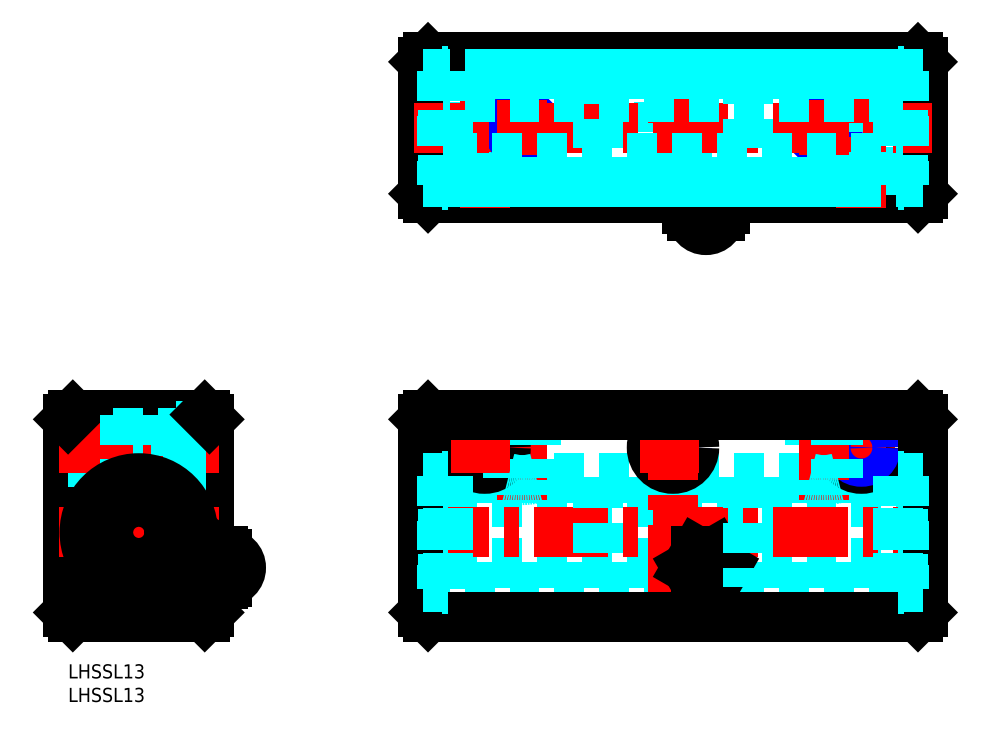
<metadata>
{"format":"dxf","ext":"dxf","renderer":"ezdxf+matplotlib","layout":"modelspace","background":"white","min_lineweight":24,"dpi":150}
</metadata>
<code>
0
SECTION
2
ENTITIES
0
INSERT
8
MSM_CONTINUOUS
2
*U13
10
0
20
0
30
0
0
INSERT
8
MSM_CONTINUOUS
2
*U14
10
0
20
0
30
0
0
LINE
8
MSM_CONTINUOUS
10
30
20
52
30
0
11
30
21
11
31
0
0
LINE
8
MSM_CONTINUOUS
10
7.1e-15
20
52
30
0
11
7.1e-15
21
11
31
0
0
LINE
8
MSM_CENTER
10
15
20
55
30
0
11
15
21
8
31
0
0
LINE
8
MSM_CONTINUOUS
10
1
20
10
30
0
11
29
21
10
31
0
0
LINE
8
MSM_CONTINUOUS
10
7.1e-15
20
11
30
0
11
1
21
10
31
0
0
LINE
8
MSM_CONTINUOUS
10
30
20
11
30
0
11
29
21
10
31
0
0
LINE
8
MSM_CONTINUOUS
10
1
20
53
30
0
11
29
21
53
31
0
0
LINE
8
MSM_DASHED
10
7.1e-15
20
49
30
0
11
23
21
49
31
0
0
LINE
8
MSM_DASHED
10
7.1e-15
20
48.5
30
0
11
23
21
48.5
31
0
0
LINE
8
MSM_DASHED
10
7.1e-15
20
43.5
30
0
11
23
21
43.5
31
0
0
LINE
8
MSM_DASHED
10
7.1e-15
20
43
30
0
11
23
21
43
31
0
0
LINE
8
MSM_CENTER
10
-2
20
46
30
0
11
32
21
46
31
0
0
LINE
8
MSM_CENTER
10
-2
20
28
30
0
11
32
21
28
31
0
0
LINE
8
MSM_CONTINUOUS
10
1
20
53
30
0
11
7.1e-15
21
52
31
0
0
LINE
8
MSM_DASHED
10
23
20
50.5
30
0
11
23
21
41.5
31
0
0
LINE
8
MSM_DASHED
10
12
20
53
30
0
11
12
21
39.1
31
0
0
LINE
8
MSM_DASHED
10
18
20
53
30
0
11
18
21
39.1
31
0
0
LINE
8
MSM_DASHED
10
12.5
20
53
30
0
11
12.5
21
39.22
31
0
0
LINE
8
MSM_DASHED
10
17.5
20
53
30
0
11
17.5
21
39.22
31
0
0
LINE
8
MSM_DASHED
10
23
20
41.5
30
0
11
30
21
41.5
31
0
0
LINE
8
MSM_CONTINUOUS
10
30
20
31.5
30
0
11
30
21
31.5
31
0
0
LINE
8
MSM_DASHED
10
23
20
50.5
30
0
11
30
21
50.5
31
0
0
LINE
8
MSM_CONTINUOUS
10
29
20
53
30
0
11
30
21
52
31
0
0
LINE
8
MSM_DASHED
10
176.2
20
16.5
30
0
11
80.55
21
16.5
31
0
0
LINE
8
MSM_DASHED
10
176.2
20
39.5
30
0
11
80.55
21
39.5
31
0
0
LINE
8
MSM_DASHED
10
80.55
20
21.5
30
0
11
176.2
21
21.5
31
0
0
LINE
8
MSM_DASHED
10
80.55
20
34.5
30
0
11
176.2
21
34.5
31
0
0
LINE
8
MSM_DASHED
10
132.9
20
105.9
30
0
11
132.9
21
98.88
31
0
0
LINE
8
MSM_DASHED
10
123.9
20
105.9
30
0
11
123.9
21
98.88
31
0
0
LINE
8
MSM_DASHED
10
132.9
20
105.9
30
0
11
123.9
21
105.9
31
0
0
LINE
8
MSM_DASHED
10
131.4
20
128.9
30
0
11
131.4
21
105.9
31
0
0
LINE
8
MSM_DASHED
10
130.9
20
128.9
30
0
11
130.9
21
105.9
31
0
0
LINE
8
MSM_DASHED
10
125.9
20
128.9
30
0
11
125.9
21
105.9
31
0
0
LINE
8
MSM_DASHED
10
125.4
20
128.9
30
0
11
125.4
21
105.9
31
0
0
LINE
8
MSM_CENTER
10
128.4
20
130.9
30
0
11
128.4
21
96.88
31
0
0
CIRCLE
8
MSM_CONTINUOUS
10
128.4
20
46
30
0
40
2.5
0
CIRCLE
8
MSM_NARROW
10
128.4
20
46
30
0
40
3
0
CIRCLE
8
MSM_CONTINUOUS
10
128.4
20
46
30
0
40
4.5
0
LINE
8
MSM_CENTER
10
121.3
20
46
30
0
11
133.9
21
46
31
0
0
LINE
8
MSM_CENTER
10
128.4
20
55
30
0
11
128.4
21
8
31
0
0
LINE
8
MSM_CONTINUOUS
10
75.4
20
99.88
30
0
11
76.4
21
98.88
31
0
0
LINE
8
MSM_CONTINUOUS
10
75.4
20
127.9
30
0
11
75.4
21
99.88
31
0
0
LINE
8
MSM_CONTINUOUS
10
181.4
20
99.88
30
0
11
181.4
21
127.9
31
0
0
LINE
8
MSM_CONTINUOUS
10
180.4
20
98.88
30
0
11
181.4
21
99.88
31
0
0
LINE
8
MSM_CONTINUOUS
10
76.4
20
98.88
30
0
11
180.4
21
98.88
31
0
0
LINE
8
MSM_CENTER
10
162.9
20
46
30
0
11
175.5
21
46
31
0
0
CIRCLE
8
MSM_CONTINUOUS
10
168.4
20
46
30
0
40
4.5
0
CIRCLE
8
MSM_CONTINUOUS
10
168.4
20
46
30
0
40
2.5
0
LINE
8
MSM_CENTER
10
168.4
20
51.77
30
0
11
168.4
21
40.07
31
0
0
CIRCLE
8
MSM_NARROW
10
168.4
20
46
30
0
40
3
0
LINE
8
MSM_DASHED
10
157.4
20
53
30
0
11
157.4
21
39.5
31
0
0
LINE
8
MSM_DASHED
10
157.9
20
53
30
0
11
157.9
21
39.5
31
0
0
LINE
8
MSM_CENTER
10
160.4
20
55
30
0
11
160.4
21
34.97
31
0
0
LINE
8
MSM_DASHED
10
163.4
20
53
30
0
11
163.4
21
39.5
31
0
0
LINE
8
MSM_DASHED
10
162.9
20
53
30
0
11
162.9
21
39.5
31
0
0
CIRCLE
8
MSM_CONTINUOUS
10
160.4
20
113.9
30
0
40
2.5
0
CIRCLE
8
MSM_NARROW
10
160.4
20
113.9
30
0
40
3
0
LINE
8
MSM_DASHED
10
163.9
20
105.9
30
0
11
163.9
21
98.88
31
0
0
LINE
8
MSM_DASHED
10
172.9
20
105.9
30
0
11
172.9
21
98.88
31
0
0
LINE
8
MSM_DASHED
10
163.9
20
105.9
30
0
11
172.9
21
105.9
31
0
0
LINE
8
MSM_DASHED
10
165.4
20
128.9
30
0
11
165.4
21
105.9
31
0
0
LINE
8
MSM_DASHED
10
165.9
20
128.9
30
0
11
165.9
21
105.9
31
0
0
LINE
8
MSM_DASHED
10
170.9
20
128.9
30
0
11
170.9
21
105.9
31
0
0
LINE
8
MSM_DASHED
10
171.4
20
128.9
30
0
11
171.4
21
105.9
31
0
0
LINE
8
MSM_CENTER
10
168.4
20
130.9
30
0
11
168.4
21
96.88
31
0
0
LINE
8
MSM_CENTER
10
160.4
20
119.7
30
0
11
160.4
21
108
31
0
0
LINE
8
MSM_DASHED
10
92.9
20
105.9
30
0
11
92.9
21
98.88
31
0
0
LINE
8
MSM_DASHED
10
83.9
20
105.9
30
0
11
83.9
21
98.88
31
0
0
LINE
8
MSM_DASHED
10
92.9
20
105.9
30
0
11
83.9
21
105.9
31
0
0
LINE
8
MSM_DASHED
10
91.4
20
128.9
30
0
11
91.4
21
105.9
31
0
0
LINE
8
MSM_DASHED
10
90.9
20
128.9
30
0
11
90.9
21
105.9
31
0
0
LINE
8
MSM_DASHED
10
85.9
20
128.9
30
0
11
85.9
21
105.9
31
0
0
LINE
8
MSM_DASHED
10
85.4
20
128.9
30
0
11
85.4
21
105.9
31
0
0
LINE
8
MSM_CENTER
10
88.4
20
130.9
30
0
11
88.4
21
96.88
31
0
0
CIRCLE
8
MSM_CONTINUOUS
10
96.4
20
113.9
30
0
40
2.5
0
CIRCLE
8
MSM_NARROW
10
96.4
20
113.9
30
0
40
3
0
LINE
8
MSM_CENTER
10
96.4
20
119.7
30
0
11
96.4
21
108
31
0
0
LINE
8
MSM_CENTER
10
73.4
20
113.9
30
0
11
183.4
21
113.9
31
0
0
LINE
8
MSM_CONTINUOUS
10
180.4
20
53
30
0
11
181.4
21
52
31
0
0
LINE
8
MSM_CONTINUOUS
10
76.4
20
53
30
0
11
75.4
21
52
31
0
0
CIRCLE
8
MSM_CONTINUOUS
10
88.4
20
46
30
0
40
2.5
0
LINE
8
MSM_CENTER
10
96.4
20
55
30
0
11
96.4
21
34.97
31
0
0
LINE
8
MSM_CENTER
10
88.4
20
51.77
30
0
11
88.4
21
40.07
31
0
0
CIRCLE
8
MSM_NARROW
10
88.4
20
46
30
0
40
3
0
LINE
8
MSM_DASHED
10
98.9
20
53
30
0
11
98.9
21
39.5
31
0
0
LINE
8
MSM_DASHED
10
99.4
20
53
30
0
11
99.4
21
39.5
31
0
0
CIRCLE
8
MSM_CONTINUOUS
10
88.4
20
46
30
0
40
4.5
0
LINE
8
MSM_DASHED
10
93.9
20
53
30
0
11
93.9
21
39.5
31
0
0
LINE
8
MSM_DASHED
10
93.4
20
53
30
0
11
93.4
21
39.5
31
0
0
LINE
8
MSM_CENTER
10
73.4
20
28
30
0
11
183.4
21
28
31
0
0
LINE
8
MSM_CENTER
10
81.3
20
46
30
0
11
93.9
21
46
31
0
0
LINE
8
MSM_CONTINUOUS
10
76.4
20
53
30
0
11
180.4
21
53
31
0
0
LINE
8
MSM_CONTINUOUS
10
181.4
20
11
30
0
11
180.4
21
10
31
0
0
LINE
8
MSM_CONTINUOUS
10
76.4
20
10
30
0
11
75.4
21
11
31
0
0
LINE
8
MSM_CONTINUOUS
10
76.4
20
10
30
0
11
180.4
21
10
31
0
0
LINE
8
MSM_CONTINUOUS
10
75.4
20
52
30
0
11
75.4
21
11
31
0
0
LINE
8
MSM_CONTINUOUS
10
181.4
20
52
30
0
11
181.4
21
11
31
0
0
LINE
8
MSM_CONTINUOUS
10
76.4
20
128.9
30
0
11
75.4
21
127.9
31
0
0
LINE
8
MSM_CONTINUOUS
10
180.4
20
128.9
30
0
11
76.4
21
128.9
31
0
0
LINE
8
MSM_CONTINUOUS
10
181.4
20
127.9
30
0
11
180.4
21
128.9
31
0
0
LINE
8
MSM_CENTER
10
38.7
20
20.5
30
0
11
23.5
21
20.5
31
0
0
LINE
8
MSM_CENTER
10
135.4
20
92.18
30
0
11
135.4
21
103.4
31
0
0
ARC
8
MSM_CONTINUOUS
10
33.7
20
20.5
30
0
40
3
50
270
51
90
0
ARC
8
MSM_CONTINUOUS
10
34.1
20
18.75
30
0
40
3.099
50
145.6
51
214.4
0
ARC
8
MSM_CONTINUOUS
10
29.7
20
18.75
30
0
40
3.1
50
325.6
51
34.37
0
LINE
8
MSM_CONTINUOUS
10
33.3
20
17.5
30
0
11
33.3
21
23.5
31
0
0
LINE
8
MSM_CONTINUOUS
10
33.7
20
17.5
30
0
11
33.3
21
17.5
31
0
0
LINE
8
MSM_CONTINUOUS
10
31
20
17
30
0
11
30
21
18
31
0
0
LINE
8
MSM_CONTINUOUS
10
33.3
20
17.5
30
0
11
32.8
21
17
31
0
0
LINE
8
MSM_CONTINUOUS
10
31
20
17
30
0
11
32.8
21
17
31
0
0
LINE
8
MSM_CONTINUOUS
10
33.3
20
23.5
30
0
11
33.7
21
23.5
31
0
0
LINE
8
MSM_CONTINUOUS
10
30
20
23
30
0
11
31
21
24
31
0
0
LINE
8
MSM_CONTINUOUS
10
32.8
20
24
30
0
11
33.3
21
23.5
31
0
0
LINE
8
MSM_CONTINUOUS
10
32.8
20
24
30
0
11
31
21
24
31
0
0
ARC
8
MSM_CONTINUOUS
10
29.7
20
22.25
30
0
40
3.1
50
325.6
51
34.37
0
LINE
8
MSM_CONTINUOUS
10
32.26
20
20.5
30
0
11
31.54
21
20.5
31
0
0
ARC
8
MSM_CONTINUOUS
10
34.1
20
22.25
30
0
40
3.1
50
145.6
51
214.4
0
CIRCLE
8
MSM_CONTINUOUS
10
19.8
20
19.28
30
0
40
1
0
LINE
8
MSM_CONTINUOUS
10
17.79
20
18.68
30
0
11
17.82
21
18.56
31
0
0
ARC
8
MSM_CONTINUOUS
10
15
20
27.32
30
0
40
10.02
50
327.3
51
212.7
0
ARC
8
MSM_CONTINUOUS
10
21.67
20
23.05
30
0
40
2.1
50
243.6
51
327.3
0
ARC
8
MSM_CONTINUOUS
10
19.8
20
19.28
30
0
40
2.1
50
63.56
51
196.7
0
LINE
8
MSM_CONTINUOUS
10
12.18
20
18.56
30
0
11
12.21
21
18.68
31
0
0
CIRCLE
8
MSM_CONTINUOUS
10
10.2
20
19.28
30
0
40
1
0
ARC
8
MSM_CONTINUOUS
10
19.74
20
19.14
30
0
40
2
50
196.7
51
250.8
0
ARC
8
MSM_CONTINUOUS
10
10.26
20
19.14
30
0
40
2
50
289.2
51
343.3
0
ARC
8
MSM_CONTINUOUS
10
8.33
20
23.05
30
0
40
2.1
50
212.7
51
296.4
0
ARC
8
MSM_CONTINUOUS
10
10.2
20
19.28
30
0
40
2.1
50
343.3
51
116.4
0
CIRCLE
8
MSM_CONTINUOUS
10
15
20
28
30
0
40
6.5
0
CIRCLE
8
MSM_CONTINUOUS
10
15
20
28
30
0
40
11.5
0
LINE
8
MSM_DASHED
10
79.55
20
17.14
30
0
11
80.55
21
17.14
31
0
0
LINE
8
MSM_DASHED
10
79.55
20
17.14
30
0
11
79.55
21
40.05
31
0
0
LINE
8
MSM_DASHED
10
80.55
20
21.38
30
0
11
79.55
21
21.38
31
0
0
LINE
8
MSM_DASHED
10
79.55
20
18.28
30
0
11
80.55
21
18.28
31
0
0
LINE
8
MSM_DASHED
10
80.55
20
20.28
30
0
11
79.55
21
20.28
31
0
0
LINE
8
MSM_DASHED
10
80.55
20
37.35
30
0
11
79.55
21
37.35
31
0
0
LINE
8
MSM_DASHED
10
80.55
20
17.37
30
0
11
80.55
21
40.05
31
0
0
LINE
8
MSM_DASHED
10
80.55
20
40.05
30
0
11
79.55
21
40.05
31
0
0
LINE
8
MSM_DASHED
10
75.4
20
16.5
30
0
11
79.4
21
16.5
31
0
0
LINE
8
MSM_DASHED
10
79.4
20
39.5
30
0
11
75.4
21
39.5
31
0
0
LINE
8
MSM_DASHED
10
79.4
20
15.95
30
0
11
80.55
21
15.95
31
0
0
LINE
8
MSM_DASHED
10
80.55
20
40.05
30
0
11
79.4
21
40.05
31
0
0
LINE
8
MSM_DASHED
10
80.55
20
40.05
30
0
11
80.55
21
15.95
31
0
0
LINE
8
MSM_DASHED
10
79.4
20
40.05
30
0
11
79.4
21
15.95
31
0
0
LINE
8
MSM_DASHED
10
177.2
20
17.14
30
0
11
176.2
21
17.14
31
0
0
LINE
8
MSM_DASHED
10
177.2
20
17.14
30
0
11
177.2
21
40.05
31
0
0
LINE
8
MSM_DASHED
10
176.2
20
21.38
30
0
11
177.2
21
21.38
31
0
0
LINE
8
MSM_DASHED
10
177.2
20
18.28
30
0
11
176.2
21
18.28
31
0
0
LINE
8
MSM_DASHED
10
176.2
20
20.28
30
0
11
177.2
21
20.28
31
0
0
LINE
8
MSM_DASHED
10
176.2
20
37.35
30
0
11
177.2
21
37.35
31
0
0
LINE
8
MSM_DASHED
10
176.2
20
17.37
30
0
11
176.2
21
40.05
31
0
0
LINE
8
MSM_DASHED
10
176.2
20
40.05
30
0
11
177.2
21
40.05
31
0
0
LINE
8
MSM_DASHED
10
181.4
20
16.5
30
0
11
177.4
21
16.5
31
0
0
LINE
8
MSM_DASHED
10
177.4
20
39.5
30
0
11
181.4
21
39.5
31
0
0
LINE
8
MSM_DASHED
10
177.4
20
15.95
30
0
11
176.2
21
15.95
31
0
0
LINE
8
MSM_DASHED
10
176.2
20
40.05
30
0
11
177.4
21
40.05
31
0
0
LINE
8
MSM_DASHED
10
176.2
20
40.05
30
0
11
176.2
21
15.95
31
0
0
LINE
8
MSM_DASHED
10
177.4
20
40.05
30
0
11
177.4
21
15.95
31
0
0
ARC
8
MSM_DASHED
10
96.4
20
50.6
30
0
40
11.5
50
254.9
51
285.1
0
ARC
8
MSM_DASHED
10
160.4
20
50.6
30
0
40
11.5
50
254.9
51
285.1
0
CIRCLE
8
MSM_DASHED
10
135.4
20
20.5
30
0
40
2.5
0
LINE
8
MSM_CENTER
10
130.2
20
20.5
30
0
11
140.5
21
20.5
31
0
0
LINE
8
MSM_CENTER
10
135.4
20
15.35
30
0
11
135.4
21
25.65
31
0
0
LINE
8
MSM_CONTINUOUS
10
137.4
20
24
30
0
11
133.4
21
24
31
0
0
LINE
8
MSM_CONTINUOUS
10
133.4
20
24
30
0
11
131.4
21
20.5
31
0
0
LINE
8
MSM_CONTINUOUS
10
131.4
20
20.5
30
0
11
133.4
21
17
31
0
0
LINE
8
MSM_CONTINUOUS
10
133.4
20
17
30
0
11
137.4
21
17
31
0
0
LINE
8
MSM_CONTINUOUS
10
137.4
20
17
30
0
11
139.4
21
20.5
31
0
0
LINE
8
MSM_CONTINUOUS
10
139.4
20
20.5
30
0
11
137.4
21
24
31
0
0
CIRCLE
8
MSM_CONTINUOUS
10
135.4
20
20.5
30
0
40
3
0
LINE
8
MSM_CENTER
10
135.4
20
90.18
30
0
11
135.4
21
105.4
31
0
0
ARC
8
MSM_CONTINUOUS
10
135.4
20
95.18
30
0
40
3
50
180
51
0
0
LINE
8
MSM_CONTINUOUS
10
132.4
20
95.58
30
0
11
132.4
21
95.18
31
0
0
LINE
8
MSM_CONTINUOUS
10
138.4
20
95.18
30
0
11
138.4
21
95.58
31
0
0
LINE
8
MSM_CONTINUOUS
10
139.4
20
96.62
30
0
11
139.4
21
97.34
31
0
0
LINE
8
MSM_CONTINUOUS
10
131.4
20
96.62
30
0
11
131.4
21
97.34
31
0
0
LINE
8
MSM_CONTINUOUS
10
133.4
20
96.62
30
0
11
133.4
21
97.34
31
0
0
LINE
8
MSM_CONTINUOUS
10
137.4
20
96.62
30
0
11
137.4
21
97.34
31
0
0
LINE
8
MSM_CONTINUOUS
10
138.4
20
95.58
30
0
11
132.4
21
95.58
31
0
0
LINE
8
MSM_CONTINUOUS
10
138.4
20
95.58
30
0
11
139.4
21
96.62
31
0
0
LINE
8
MSM_CONTINUOUS
10
131.4
20
96.62
30
0
11
132.4
21
95.58
31
0
0
LINE
8
MSM_CONTINUOUS
10
132.9
20
98.88
30
0
11
131.4
21
97.34
31
0
0
LINE
8
MSM_CONTINUOUS
10
139.4
20
97.34
30
0
11
137.9
21
98.88
31
0
0
ARC
8
MSM_CONTINUOUS
10
132.5
20
96.34
30
0
40
1.54
50
94.91
51
139.8
0
ARC
8
MSM_CONTINUOUS
10
132.5
20
97.52
30
0
40
1.44
50
218.7
51
266.9
0
ARC
8
MSM_CONTINUOUS
10
132.1
20
96.15
30
0
40
1.753
50
42.45
51
79.56
0
ARC
8
MSM_CONTINUOUS
10
132.2
20
97.64
30
0
40
1.576
50
278.6
51
319.6
0
ARC
8
MSM_CONTINUOUS
10
135.4
20
93.81
30
0
40
4.065
50
60.19
51
119.8
0
ARC
8
MSM_CONTINUOUS
10
135.4
20
100.1
30
0
40
4.056
50
240.1
51
299.9
0
ARC
8
MSM_CONTINUOUS
10
138.6
20
96.34
30
0
40
1.54
50
94.91
51
139.8
0
ARC
8
MSM_CONTINUOUS
10
138.2
20
97.8
30
0
40
1.748
50
280.3
51
317.4
0
ARC
8
MSM_CONTINUOUS
10
138.6
20
97.55
30
0
40
1.467
50
219.2
51
266.4
0
ARC
8
MSM_CONTINUOUS
10
138.1
20
96.14
30
0
40
1.765
50
42.58
51
79.44
0
LINE
8
MSM_DASHED
10
79.55
20
108.1
30
0
11
80.55
21
108.1
31
0
0
LINE
8
MSM_DASHED
10
80.55
20
110.1
30
0
11
79.55
21
110.1
31
0
0
LINE
8
MSM_DASHED
10
79.55
20
117.7
30
0
11
80.55
21
117.7
31
0
0
LINE
8
MSM_DASHED
10
80.55
20
119.7
30
0
11
79.55
21
119.7
31
0
0
LINE
8
MSM_DASHED
10
80.55
20
111.2
30
0
11
79.55
21
111.2
31
0
0
LINE
8
MSM_DASHED
10
79.55
20
116.6
30
0
11
80.55
21
116.6
31
0
0
LINE
8
MSM_DASHED
10
79.55
20
101.8
30
0
11
80.55
21
101.8
31
0
0
LINE
8
MSM_DASHED
10
80.55
20
125.9
30
0
11
79.55
21
125.9
31
0
0
LINE
8
MSM_DASHED
10
80.55
20
101.8
30
0
11
80.55
21
125.9
31
0
0
LINE
8
MSM_DASHED
10
79.55
20
101.8
30
0
11
79.55
21
125.9
31
0
0
LINE
8
MSM_DASHED
10
176.2
20
120.4
30
0
11
80.55
21
120.4
31
0
0
LINE
8
MSM_DASHED
10
80.55
20
107.4
30
0
11
176.2
21
107.4
31
0
0
LINE
8
MSM_DASHED
10
170.4
20
125.4
30
0
11
86.35
21
125.4
31
0
0
LINE
8
MSM_DASHED
10
86.35
20
102.4
30
0
11
170.4
21
102.4
31
0
0
LINE
8
MSM_DASHED
10
80.55
20
102.4
30
0
11
176.2
21
102.4
31
0
0
LINE
8
MSM_DASHED
10
176.2
20
125.4
30
0
11
80.55
21
125.4
31
0
0
LINE
8
MSM_DASHED
10
75.4
20
102.4
30
0
11
79.4
21
102.4
31
0
0
LINE
8
MSM_DASHED
10
79.4
20
125.4
30
0
11
75.4
21
125.4
31
0
0
LINE
8
MSM_DASHED
10
79.4
20
125.9
30
0
11
79.4
21
101.8
31
0
0
LINE
8
MSM_DASHED
10
80.55
20
125.9
30
0
11
80.55
21
101.8
31
0
0
LINE
8
MSM_DASHED
10
79.4
20
101.8
30
0
11
80.55
21
101.8
31
0
0
LINE
8
MSM_DASHED
10
80.55
20
125.9
30
0
11
79.4
21
125.9
31
0
0
LINE
8
MSM_DASHED
10
177.2
20
108.1
30
0
11
176.2
21
108.1
31
0
0
LINE
8
MSM_DASHED
10
176.2
20
110.1
30
0
11
177.2
21
110.1
31
0
0
LINE
8
MSM_DASHED
10
177.2
20
117.7
30
0
11
176.2
21
117.7
31
0
0
LINE
8
MSM_DASHED
10
176.2
20
119.7
30
0
11
177.2
21
119.7
31
0
0
LINE
8
MSM_DASHED
10
176.2
20
111.2
30
0
11
177.2
21
111.2
31
0
0
LINE
8
MSM_DASHED
10
177.2
20
116.6
30
0
11
176.2
21
116.6
31
0
0
LINE
8
MSM_DASHED
10
177.2
20
101.8
30
0
11
176.2
21
101.8
31
0
0
LINE
8
MSM_DASHED
10
176.2
20
125.9
30
0
11
177.2
21
125.9
31
0
0
LINE
8
MSM_DASHED
10
176.2
20
101.8
30
0
11
176.2
21
125.9
31
0
0
LINE
8
MSM_DASHED
10
177.2
20
101.8
30
0
11
177.2
21
125.9
31
0
0
LINE
8
MSM_DASHED
10
181.4
20
102.4
30
0
11
177.4
21
102.4
31
0
0
LINE
8
MSM_DASHED
10
177.4
20
125.4
30
0
11
181.4
21
125.4
31
0
0
LINE
8
MSM_DASHED
10
177.4
20
125.9
30
0
11
177.4
21
101.8
31
0
0
LINE
8
MSM_DASHED
10
176.2
20
125.9
30
0
11
176.2
21
101.8
31
0
0
LINE
8
MSM_DASHED
10
177.4
20
101.8
30
0
11
176.2
21
101.8
31
0
0
LINE
8
MSM_DASHED
10
176.2
20
125.9
30
0
11
177.4
21
125.9
31
0
0
LINE
8
MSM_DASHED
10
112.5
20
39.5
30
0
11
112.5
21
16.5
31
0
0
LINE
8
MSM_DASHED
10
144.2
20
39.5
30
0
11
144.2
21
16.5
31
0
0
LINE
8
MSM_DASHED
10
112.5
20
125.4
30
0
11
112.5
21
102.4
31
0
0
LINE
8
MSM_DASHED
10
144.2
20
125.4
30
0
11
144.2
21
102.4
31
0
0
VIEWPORT
8
0
10
128.5
20
97.5
30
0
40
423.9
41
222.2
68
     1
69
     1
0
VIEWPORT
8
MSM_CONTINUOUS
10
128.5
20
97.5
30
0
40
205.6
41
156
68
     2
69
     2
0
ENDSEC
0
EOF

</code>
